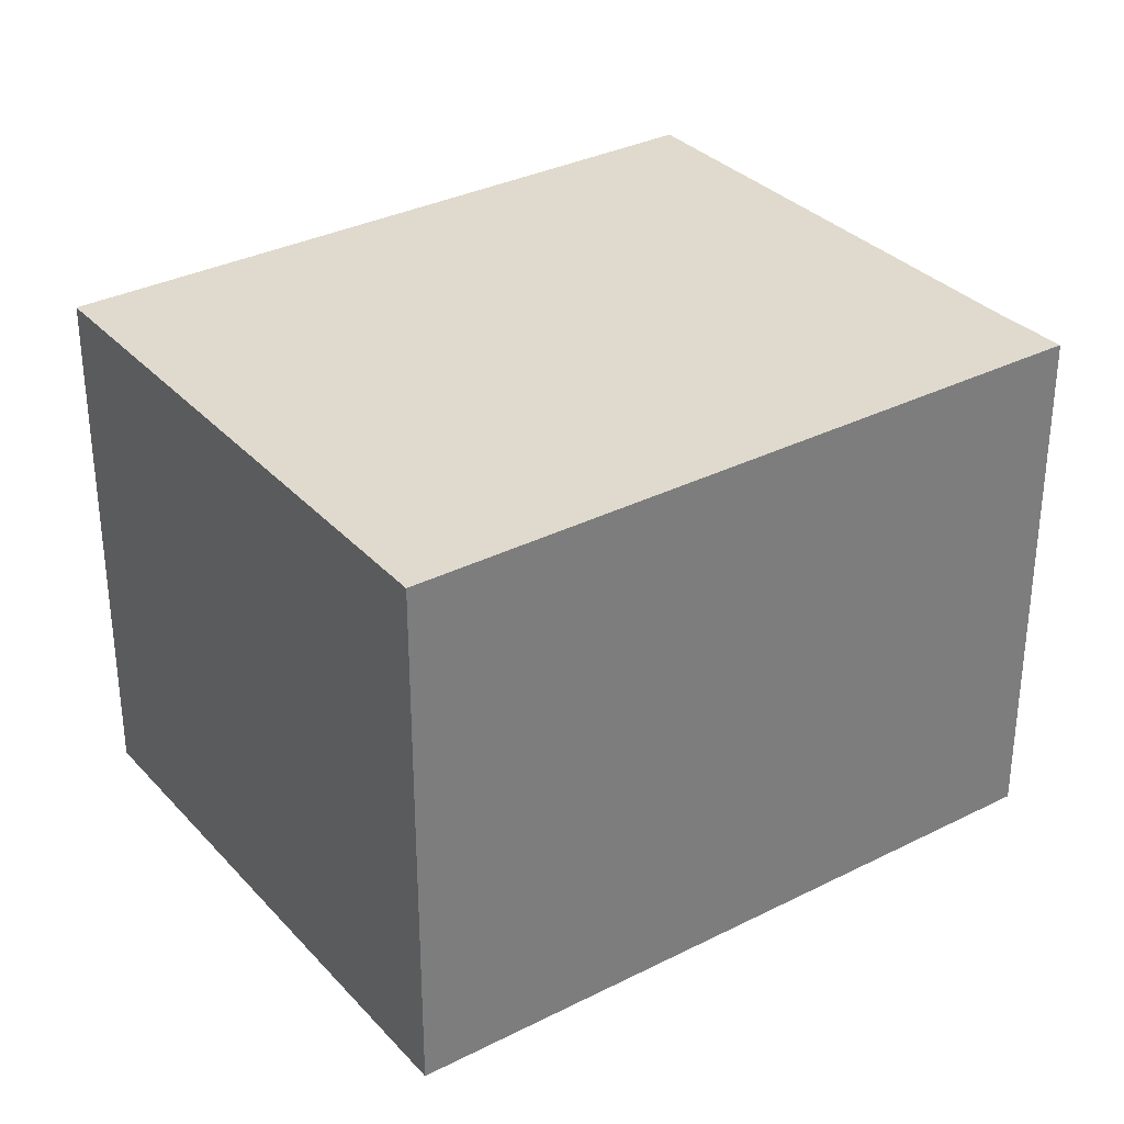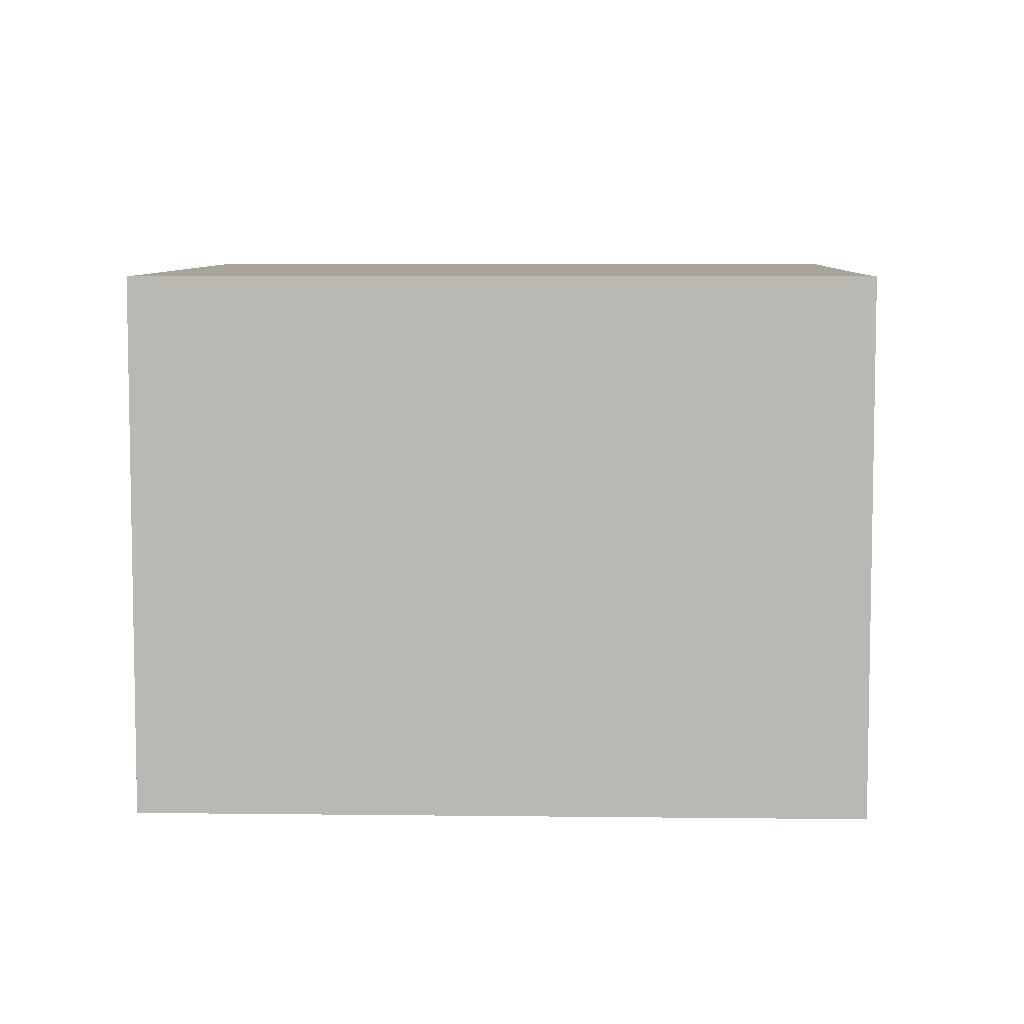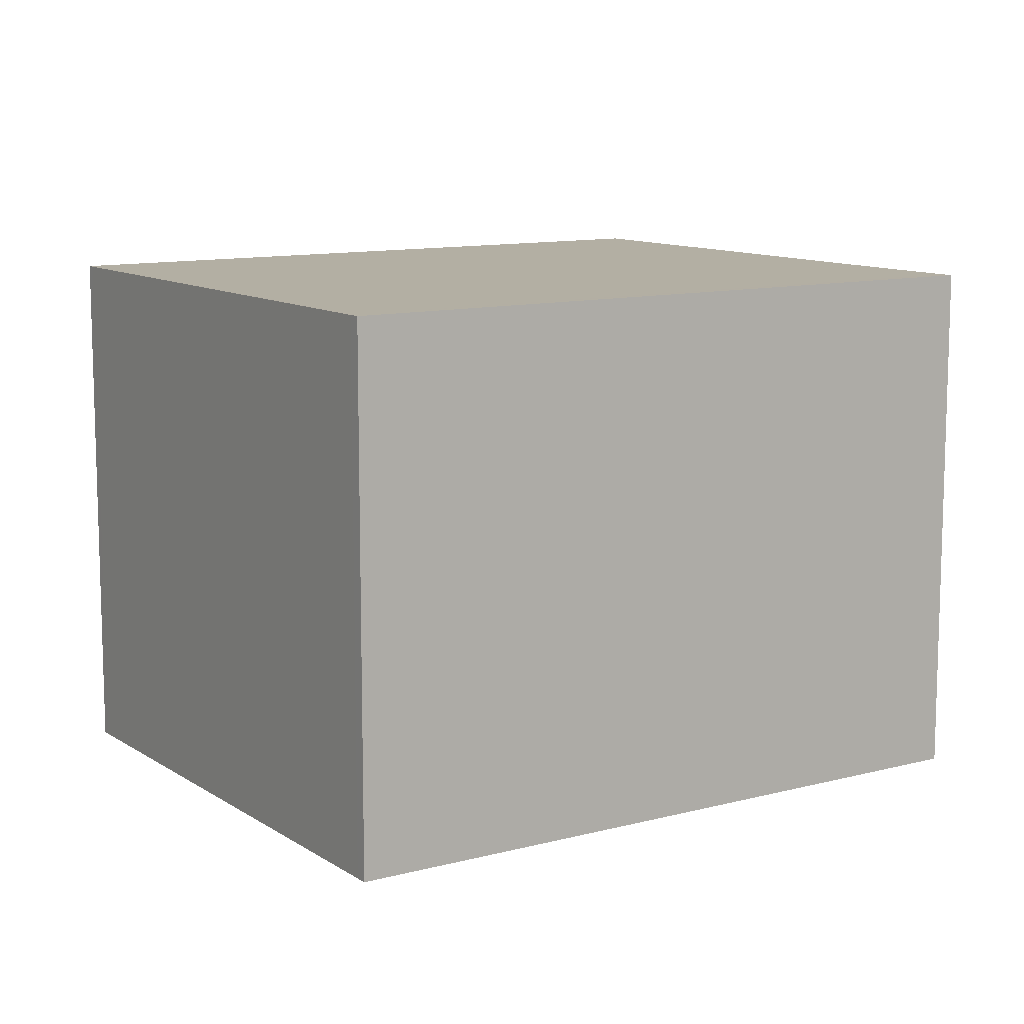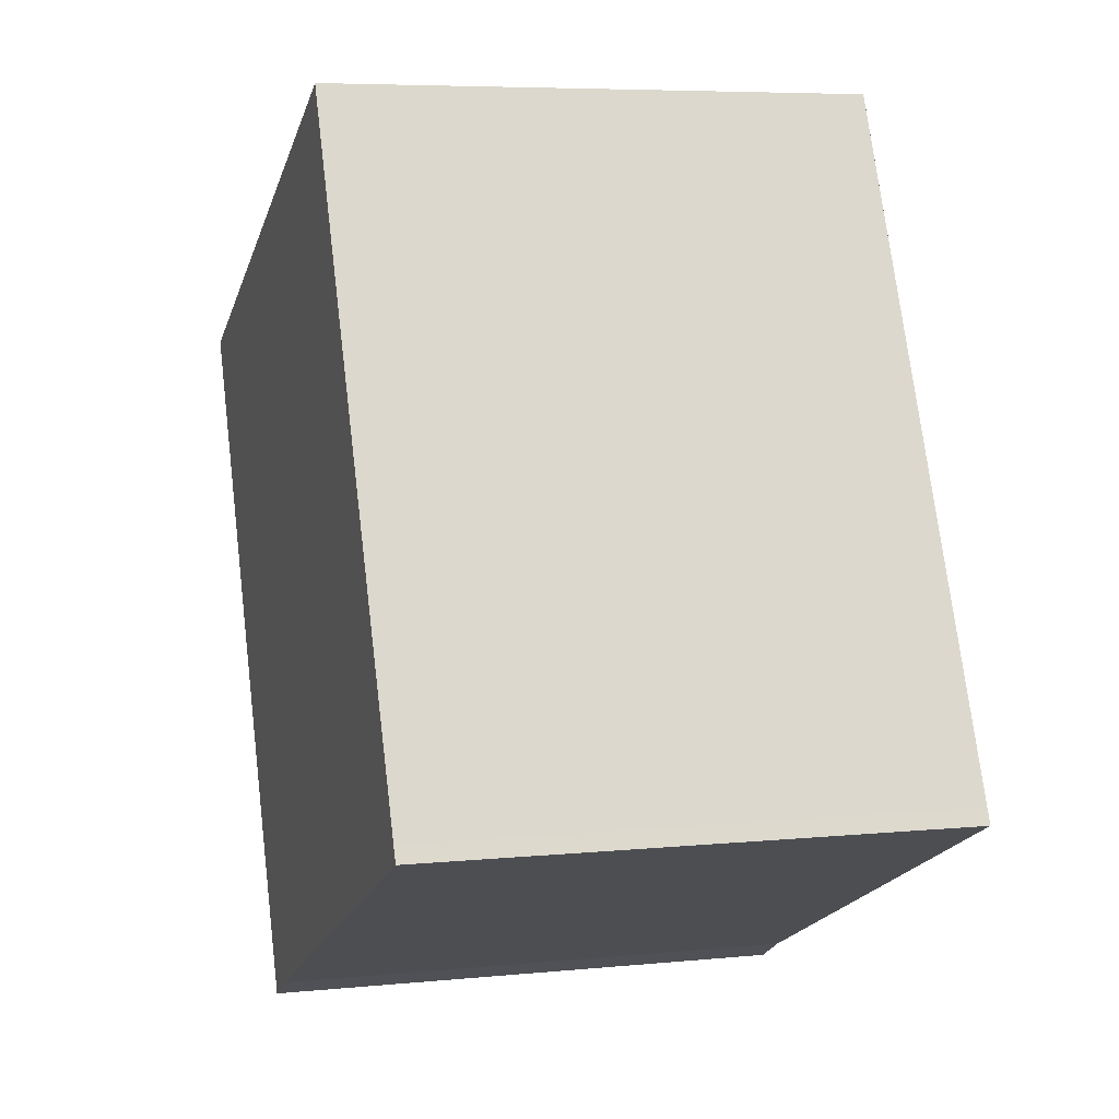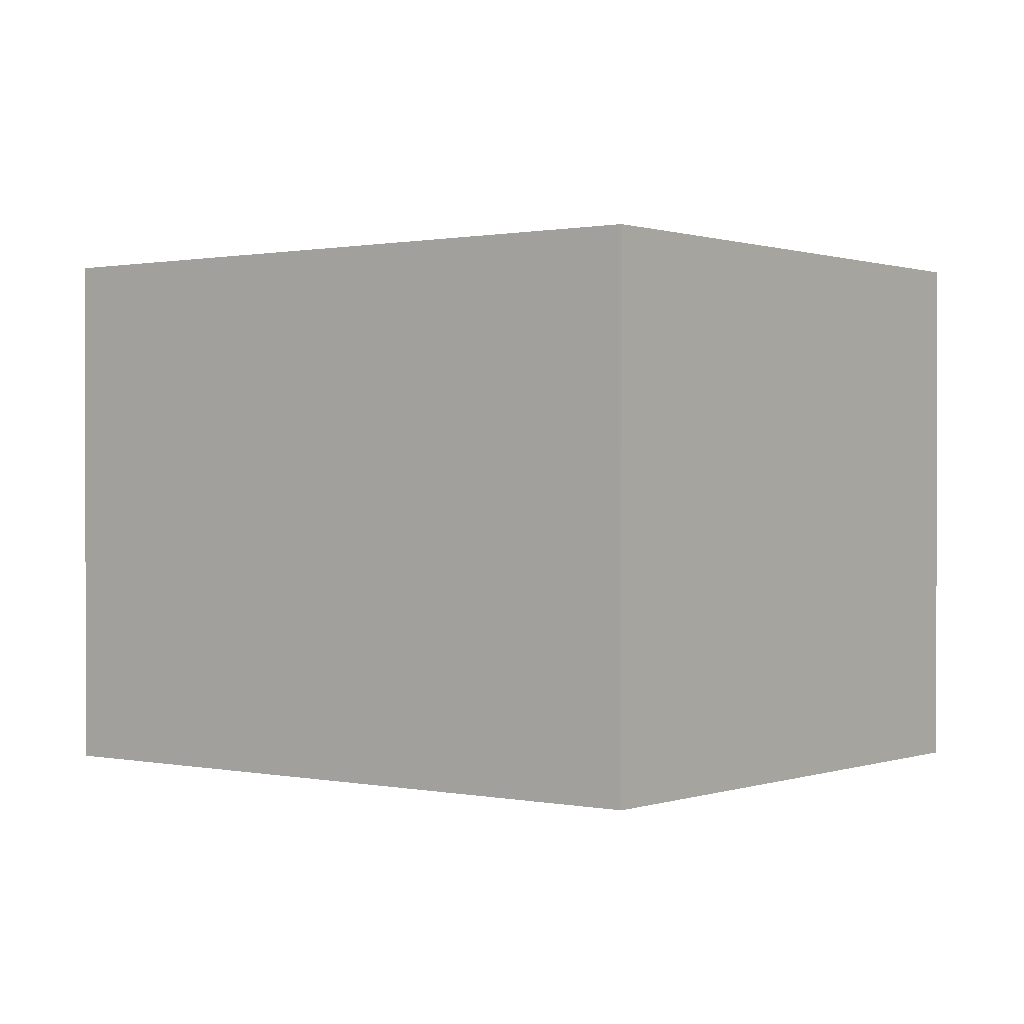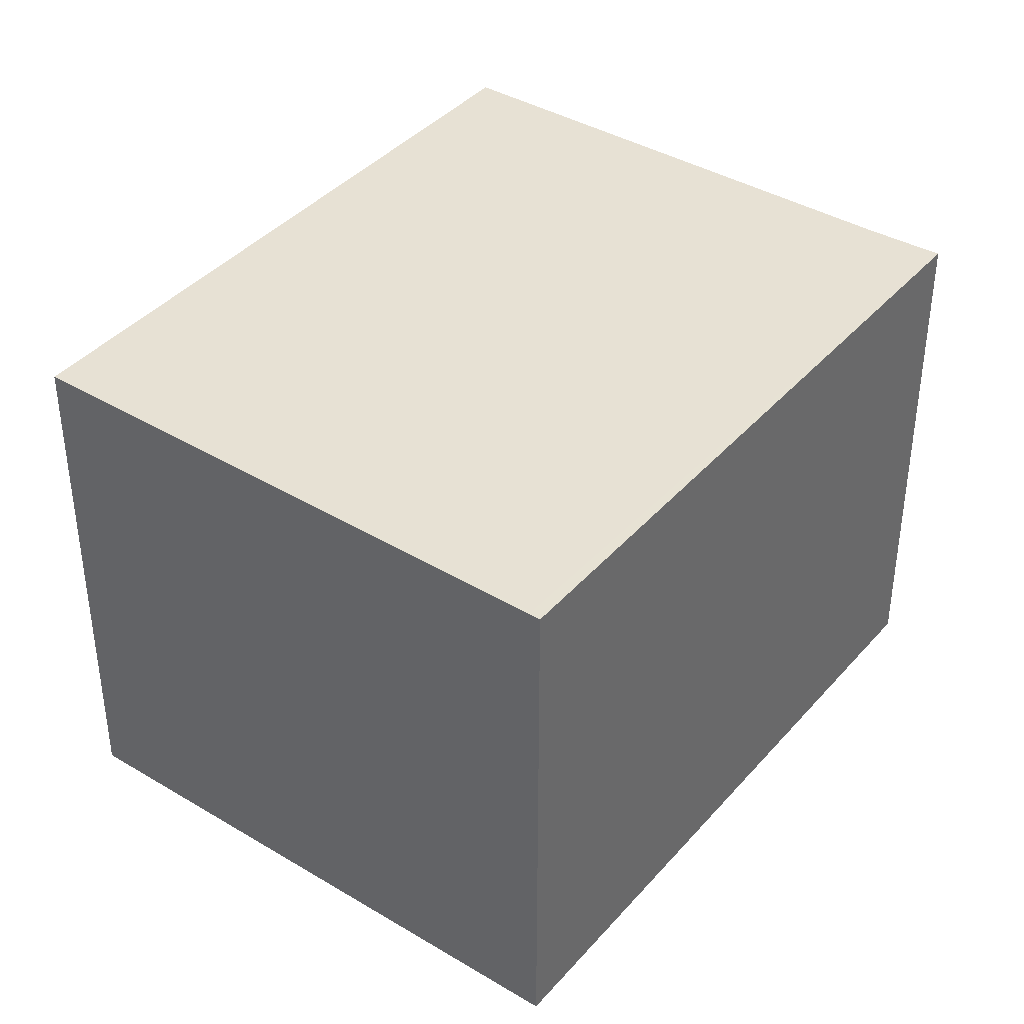
<metadata>
{"format":"obj","ext":"obj","renderer":"f3d","projection":"perspective","resolution":1024,"background":"white","views":[{"elev":32.6,"azim":-100.5,"up":"+Z"},{"elev":7.0,"azim":-63.4,"up":"+Z"},{"elev":10.9,"azim":-98.8,"up":"+Z"},{"elev":6.3,"azim":73.3,"up":"+Y"},{"elev":0.6,"azim":152.6,"up":"+Z"},{"elev":39.5,"azim":-118.9,"up":"+Z"}]}
</metadata>
<code>
v -2472 -2100 2.223
v -2469 -2098 2.228
v -2468 -2101 2.23
v -2470 -2102 2.226
v -2470 -2102 2.226
v -2472 -2100 2.223
v -2469 -2098 2.228
v -2469 -2098 2.228
v -2469 -2098 2.228
v -2468 -2101 2.23
v -2472 -2099 2.223
v -2472 -2099 2.223
v -2470 -2102 2.226
v -2470 -2102 2.226
v -2470 -2102 2.226
v -2468 -2101 2.23
v -2468 -2101 2.23
v -2472 -2099 2.223
v -2472 -2100 2.223
v -2472 -2100 0
v -2472 -2099 0
v -2469 -2098 2.228
v -2469 -2098 2.228
v -2469 -2098 0
v -2469 -2098 0
v -2468 -2101 2.23
v -2468 -2101 2.23
v -2468 -2101 0
v -2468 -2101 0
v -2470 -2102 2.226
v -2470 -2102 2.226
v -2470 -2102 0
v -2470 -2102 0
v -2470 -2102 2.226
v -2470 -2102 2.226
v -2470 -2102 0
v -2470 -2102 0
v -2472 -2100 2.223
v -2472 -2100 2.223
v -2472 -2100 0
v -2472 -2100 0
v -2468 -2101 2.23
v -2469 -2098 2.228
v -2469 -2098 0
v -2468 -2101 0
v -2469 -2098 2.228
v -2469 -2098 2.228
v -2469 -2098 0
v -2469 -2098 0
v -2470 -2102 2.226
v -2468 -2101 2.23
v -2468 -2101 0
v -2470 -2102 0
v -2469 -2098 2.228
v -2472 -2099 2.223
v -2472 -2099 0
v -2469 -2098 0
v -2470 -2102 2.226
v -2470 -2102 2.226
v -2470 -2102 0
v -2470 -2102 0
v -2472 -2100 2.223
v -2470 -2102 2.226
v -2470 -2102 0
v -2472 -2100 0
v -2468 -2101 2.23
v -2468 -2101 2.23
v -2468 -2101 0
v -2468 -2101 0
v -2472 -2100 0
v -2469 -2098 0
v -2468 -2101 0
v -2470 -2102 0
v -2470 -2102 0
f 14 11 9 16
f 12 8 9 11
f 8 2 7 9
f 16 9 7 17
f 11 6 1 12
f 15 6 11 14
f 14 13 5 15
f 16 10 4 13 14
f 17 3 10 16
f 19 20 21 18
f 23 24 25 22
f 27 28 29 26
f 31 32 33 30
f 35 36 37 34
f 39 40 41 38
f 43 44 45 42
f 47 48 49 46
f 51 52 53 50
f 55 56 57 54
f 59 60 61 58
f 63 64 65 62
f 67 68 69 66
f 71 72 73 74 70

</code>
